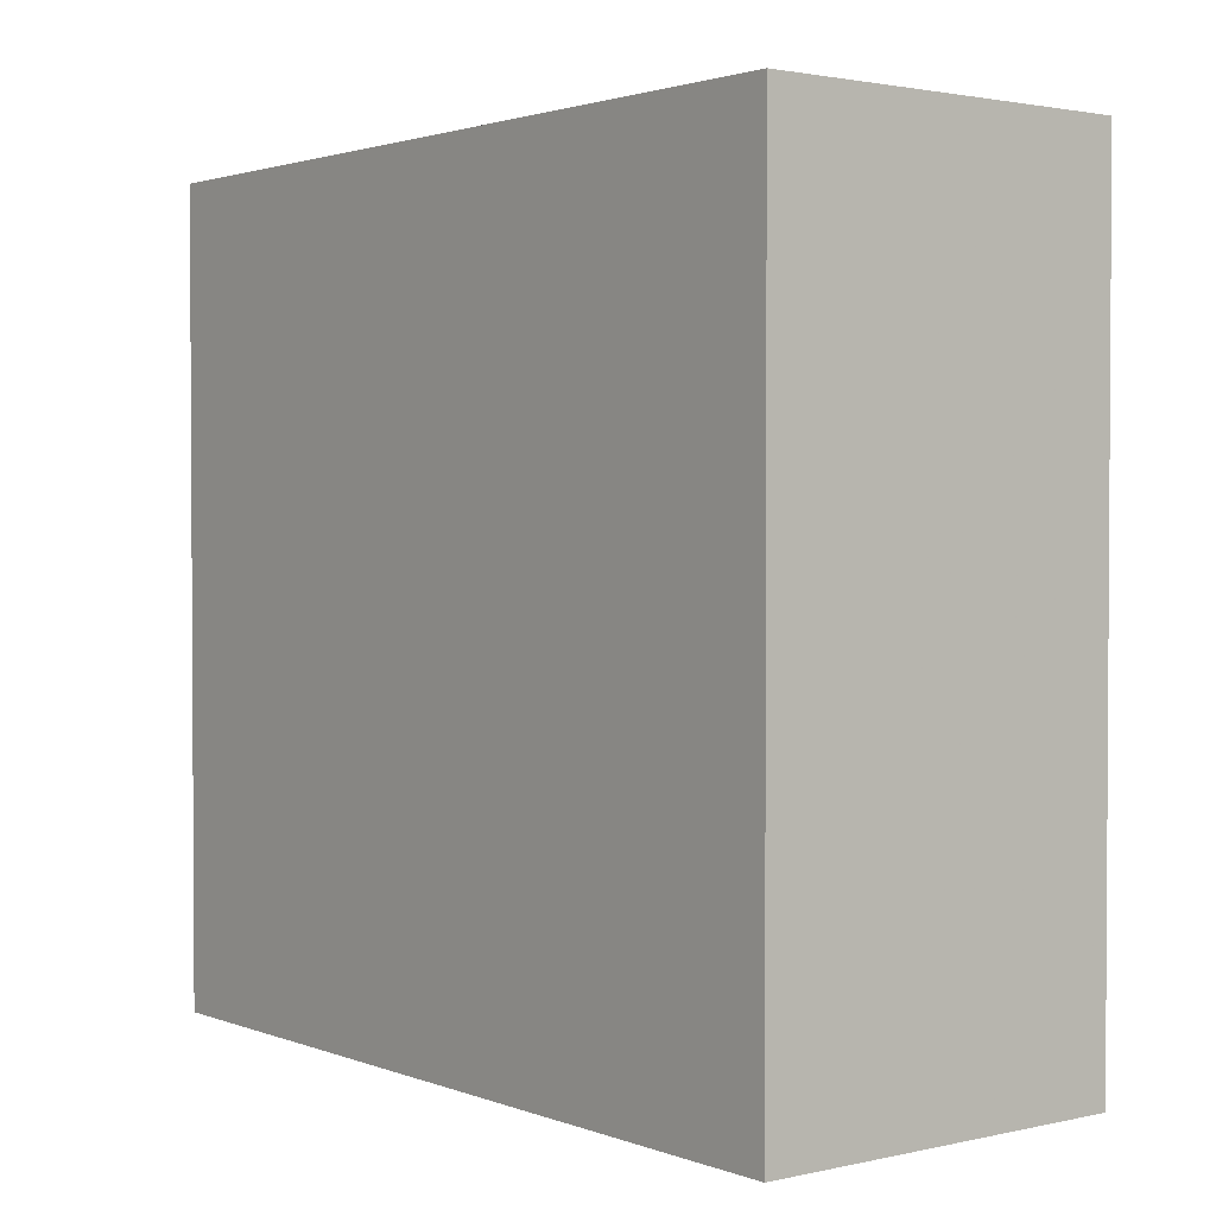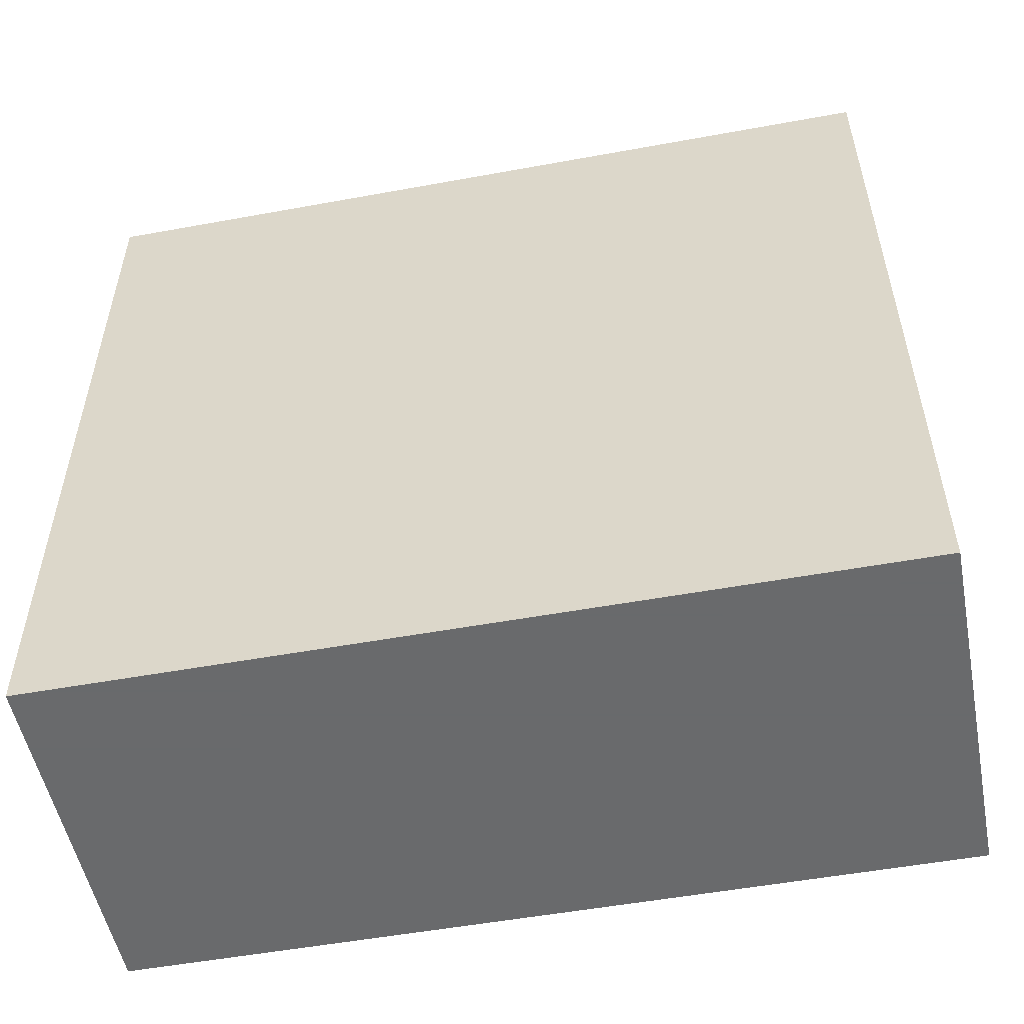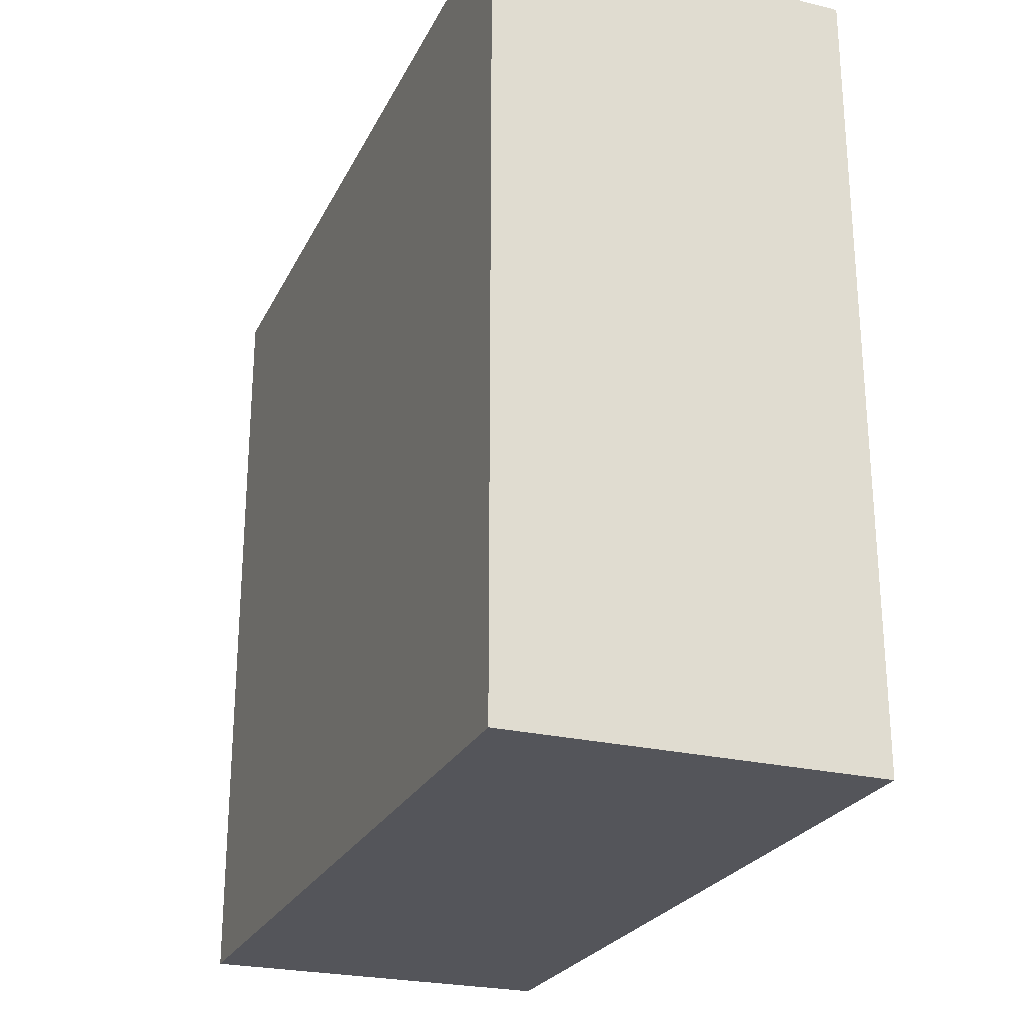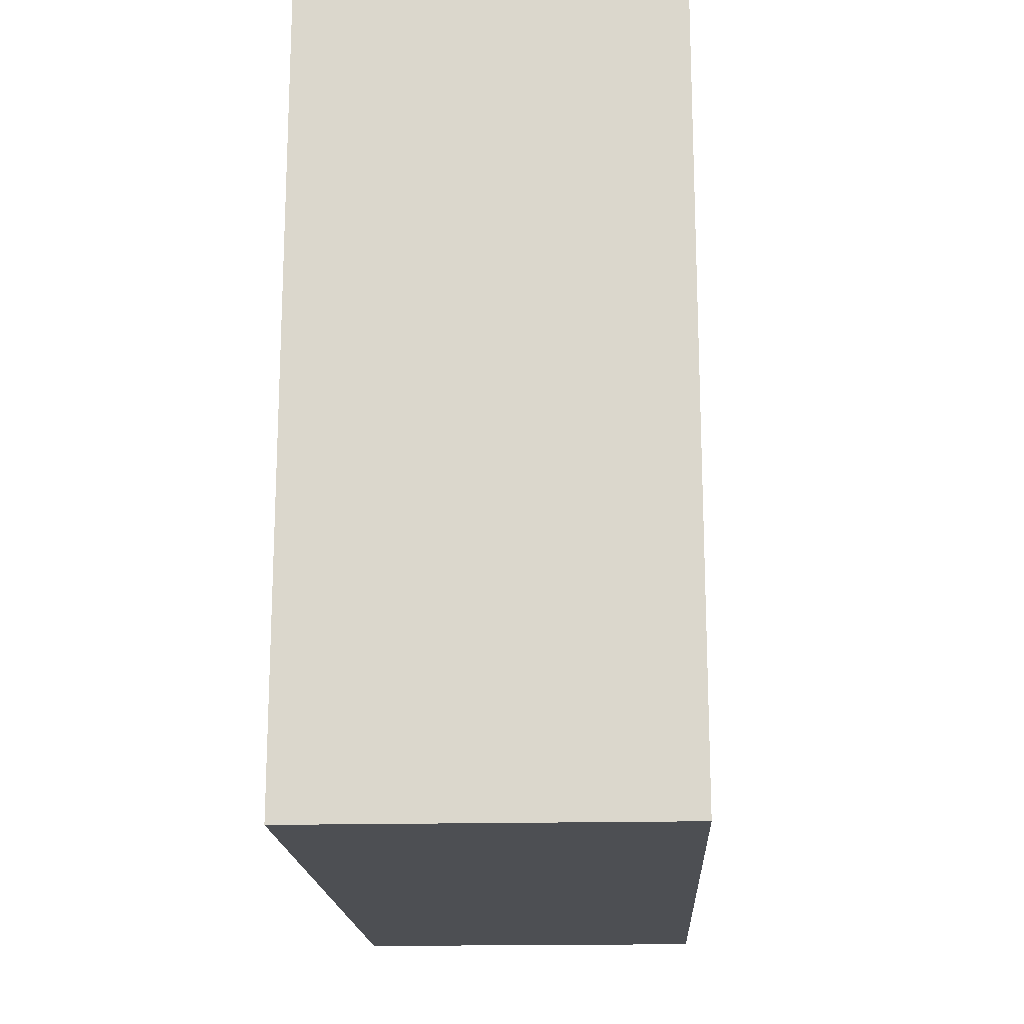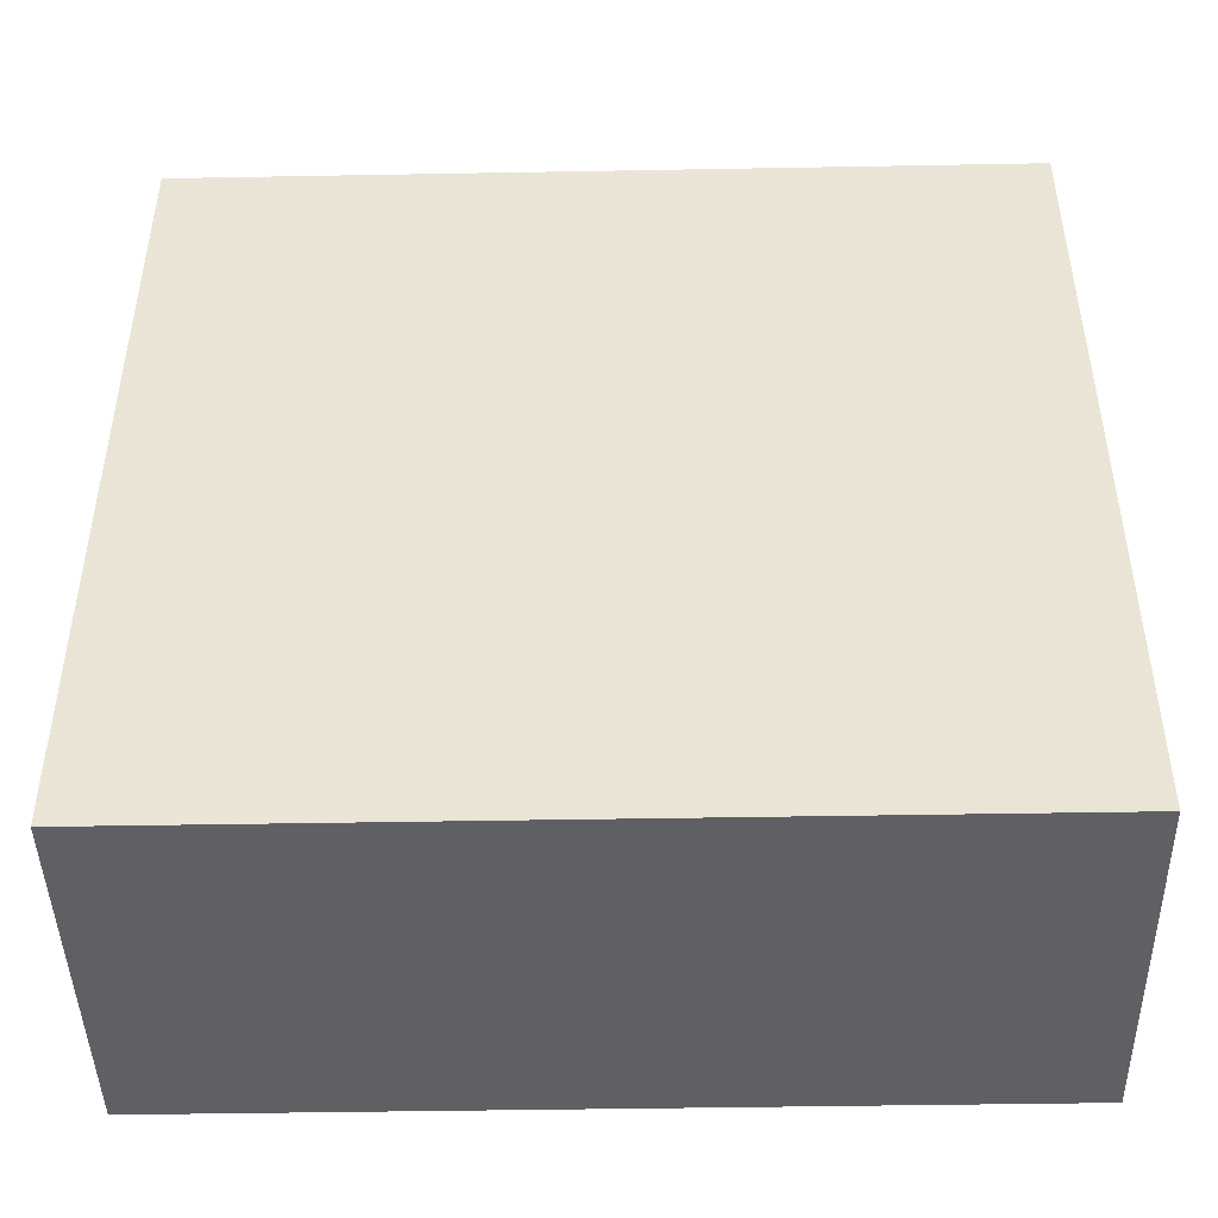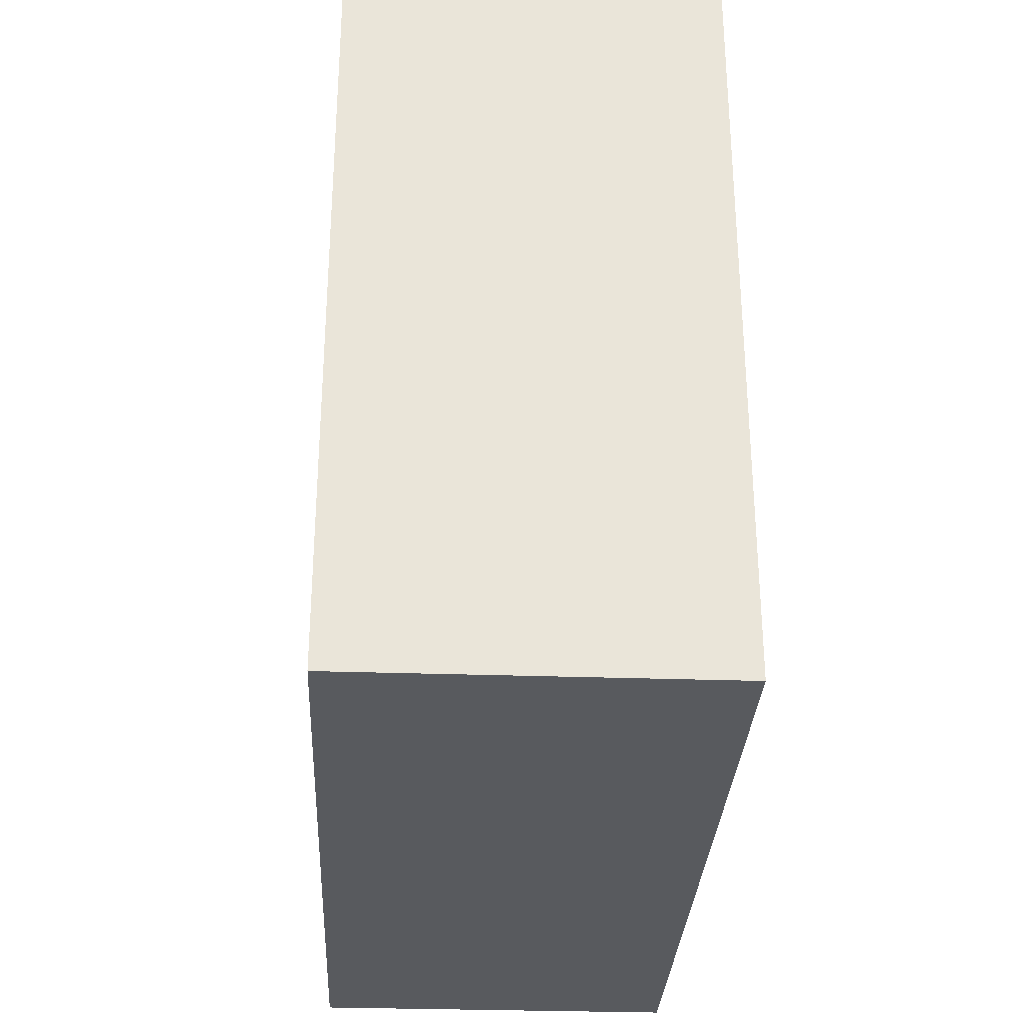
<metadata>
{"format":"obj","ext":"obj","renderer":"f3d","projection":"perspective","resolution":1024,"background":"white","views":[{"elev":2.0,"azim":142.0,"up":"+Z"},{"elev":-52.9,"azim":101.1,"up":"+Z"},{"elev":-25.0,"azim":-21.3,"up":"+Z"},{"elev":-17.7,"azim":-177.2,"up":"+Z"},{"elev":-45.1,"azim":-88.8,"up":"+Z"},{"elev":-30.7,"azim":-2.8,"up":"+Z"}]}
</metadata>
<code>
v -0.183 -0.5 0.45
v -0.183 -0.5 -0.35
v 0.183 -0.5 -0.35
v 0.183 -0.5 0.45
v -0.183 0.336 0.45
v 0.183 0.336 0.45
v 0.183 0.336 -0.35
v -0.183 0.336 -0.35
f 1 2 3 4
f 5 6 7 8
f 1 5 8 2
f 2 8 7 3
f 3 7 6 4
f 5 1 4 6

</code>
